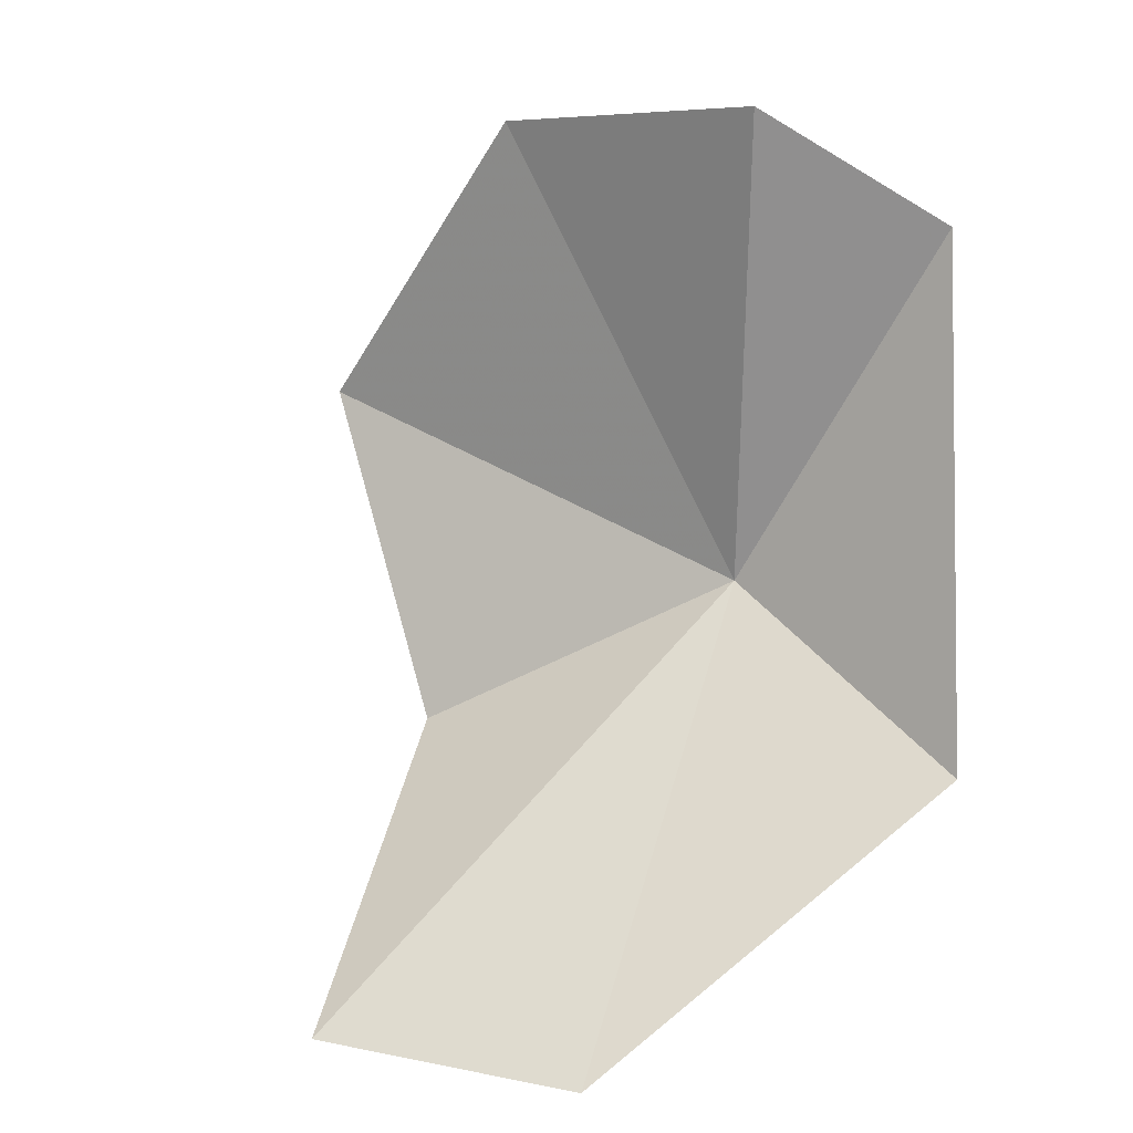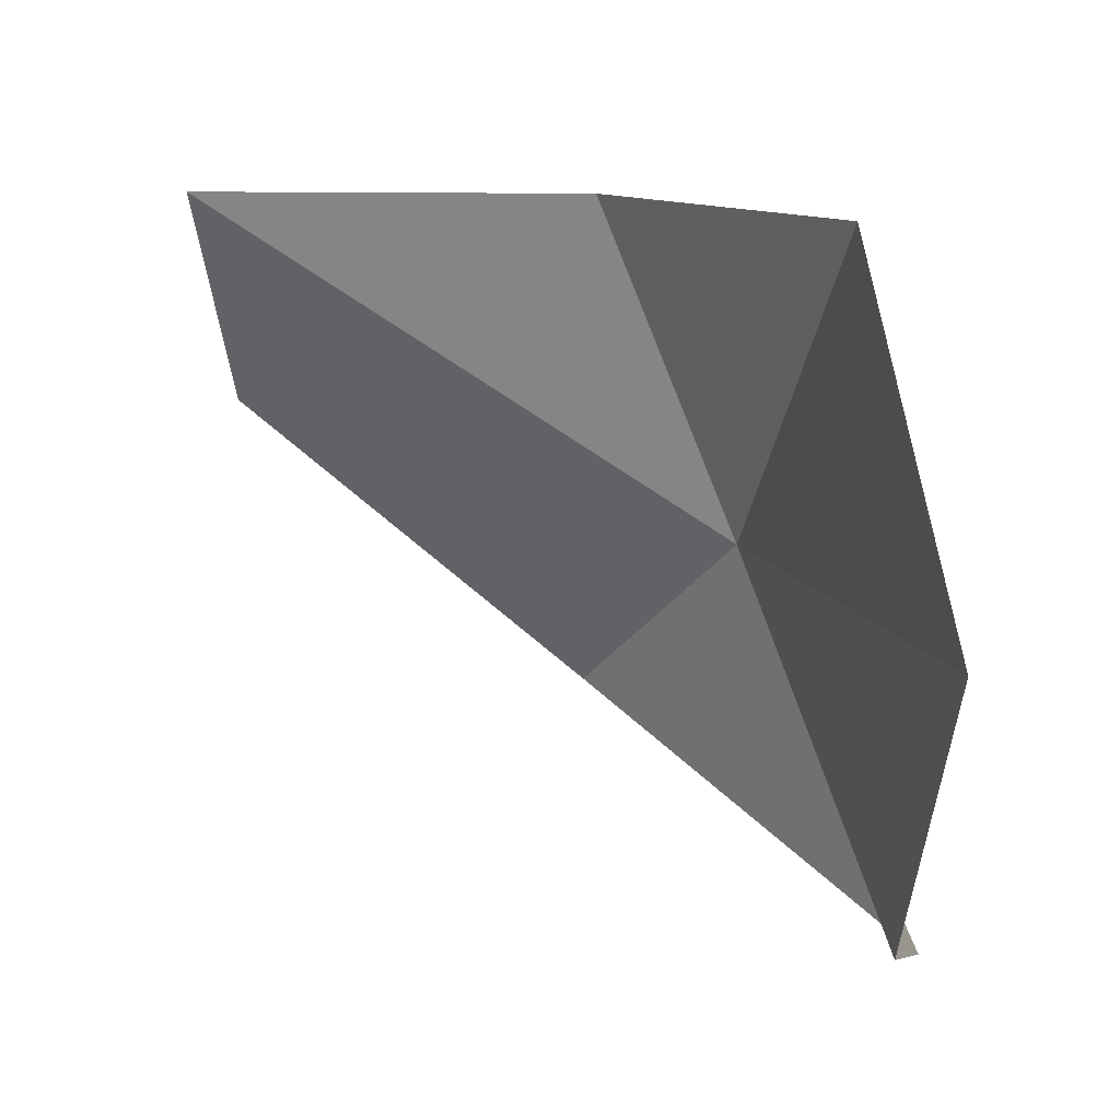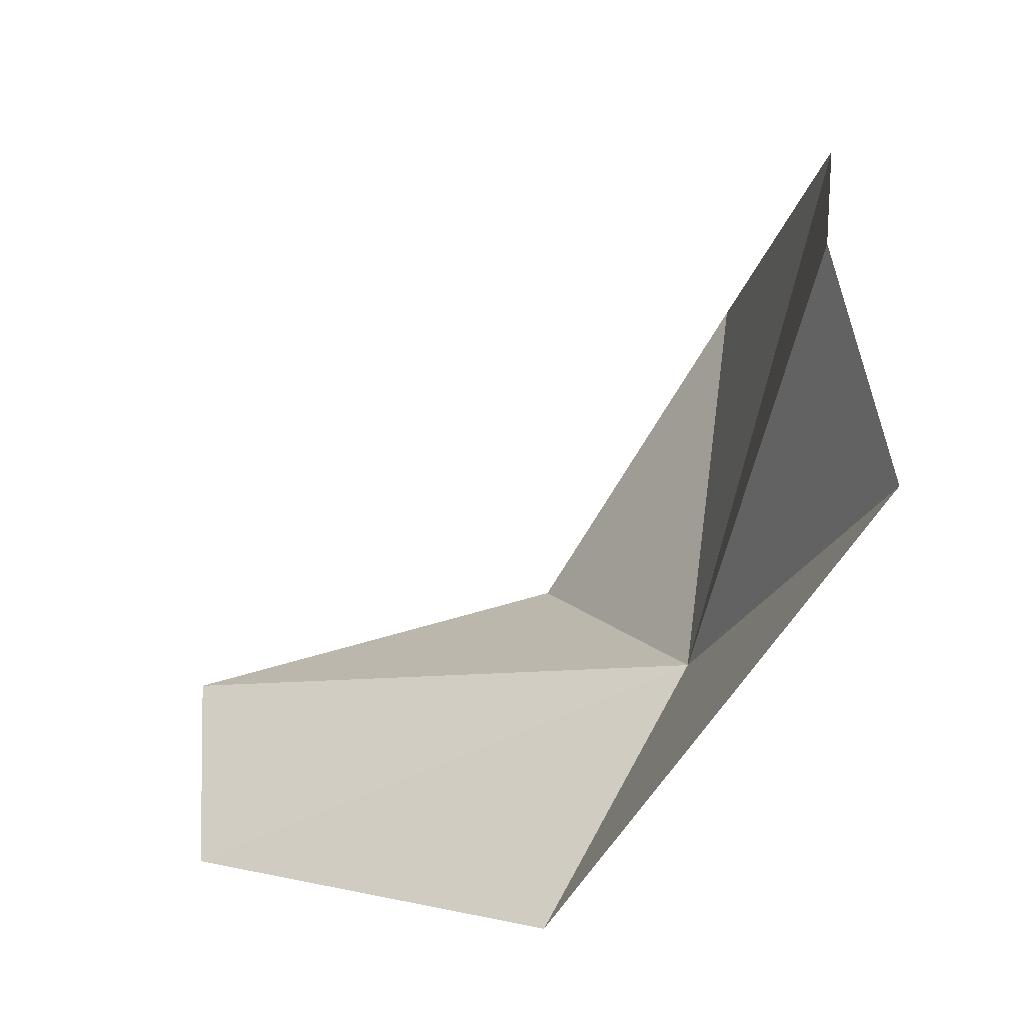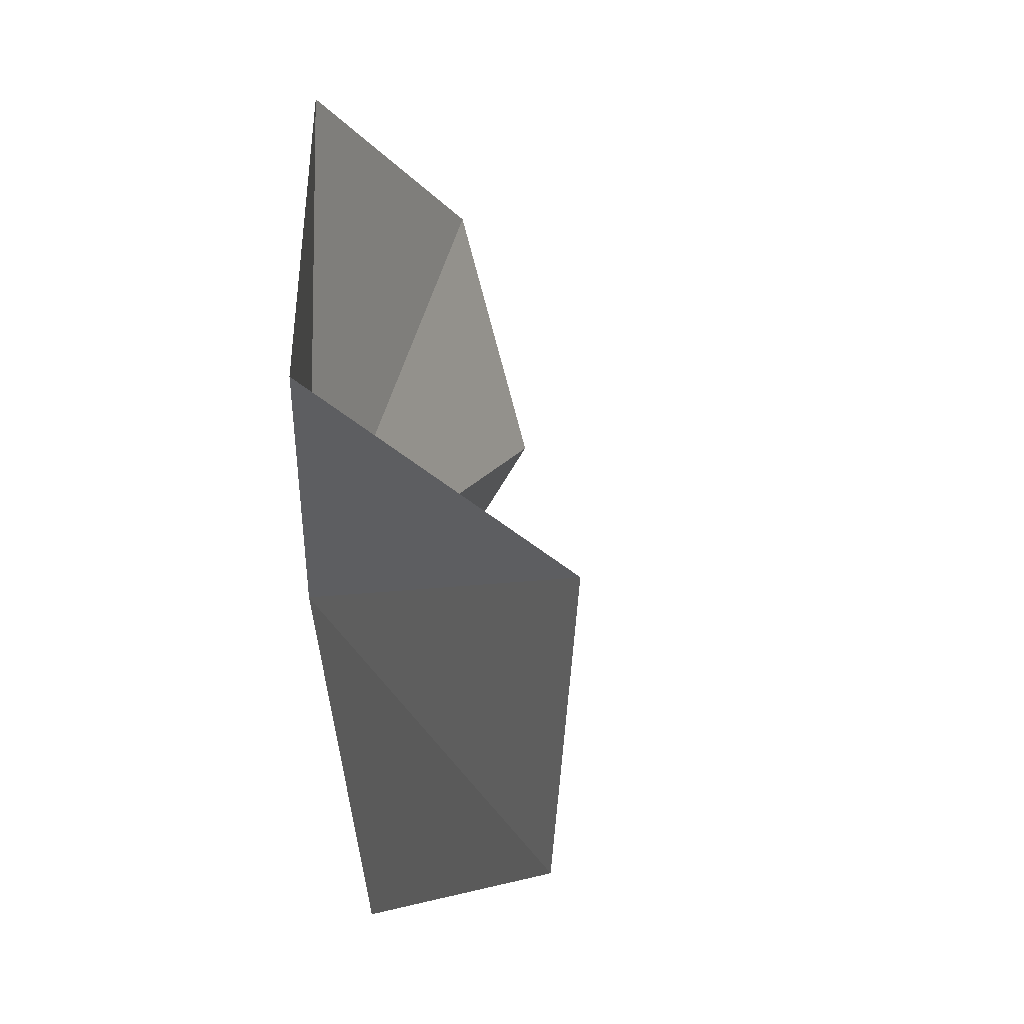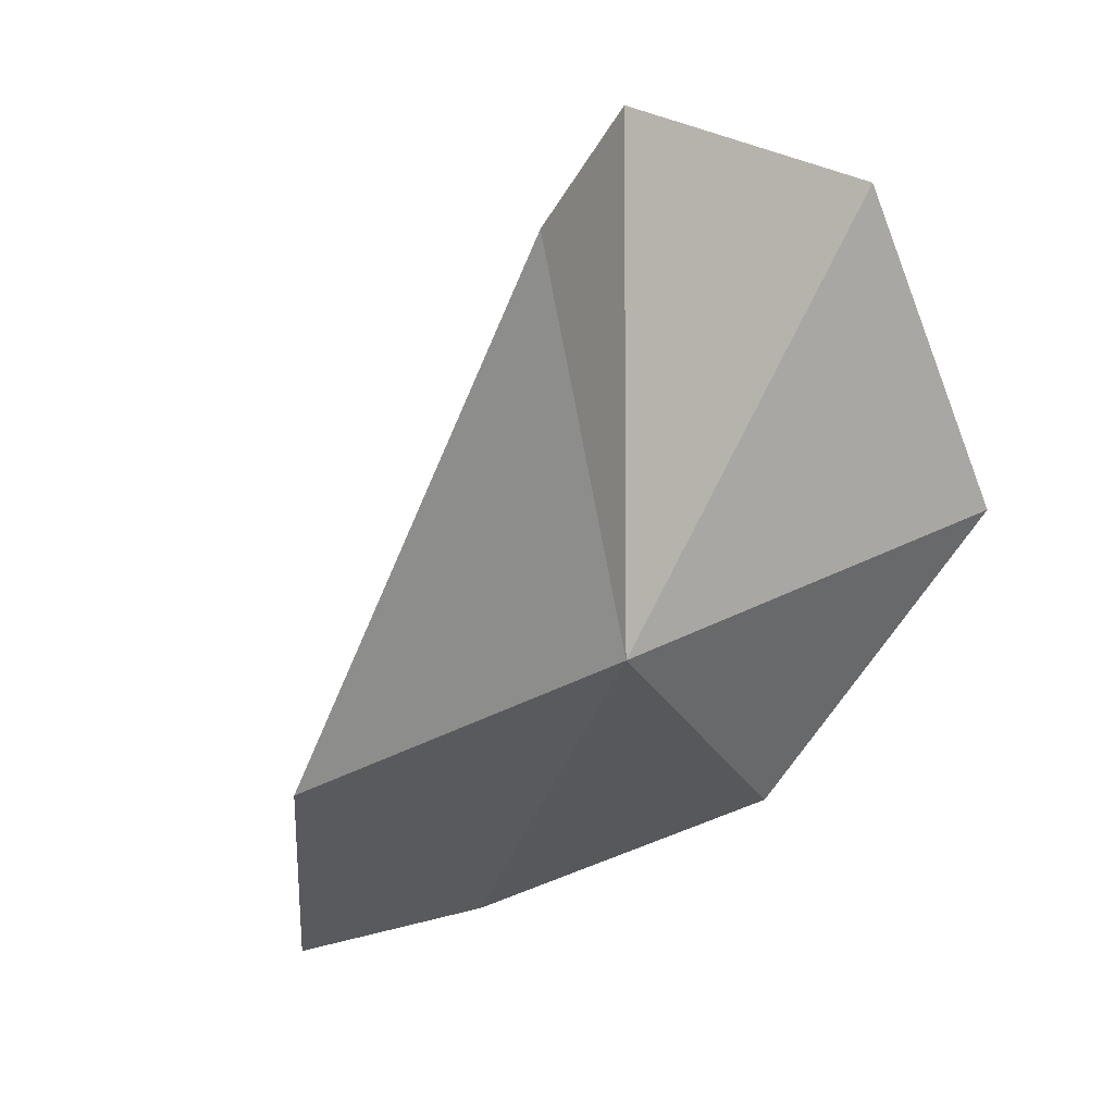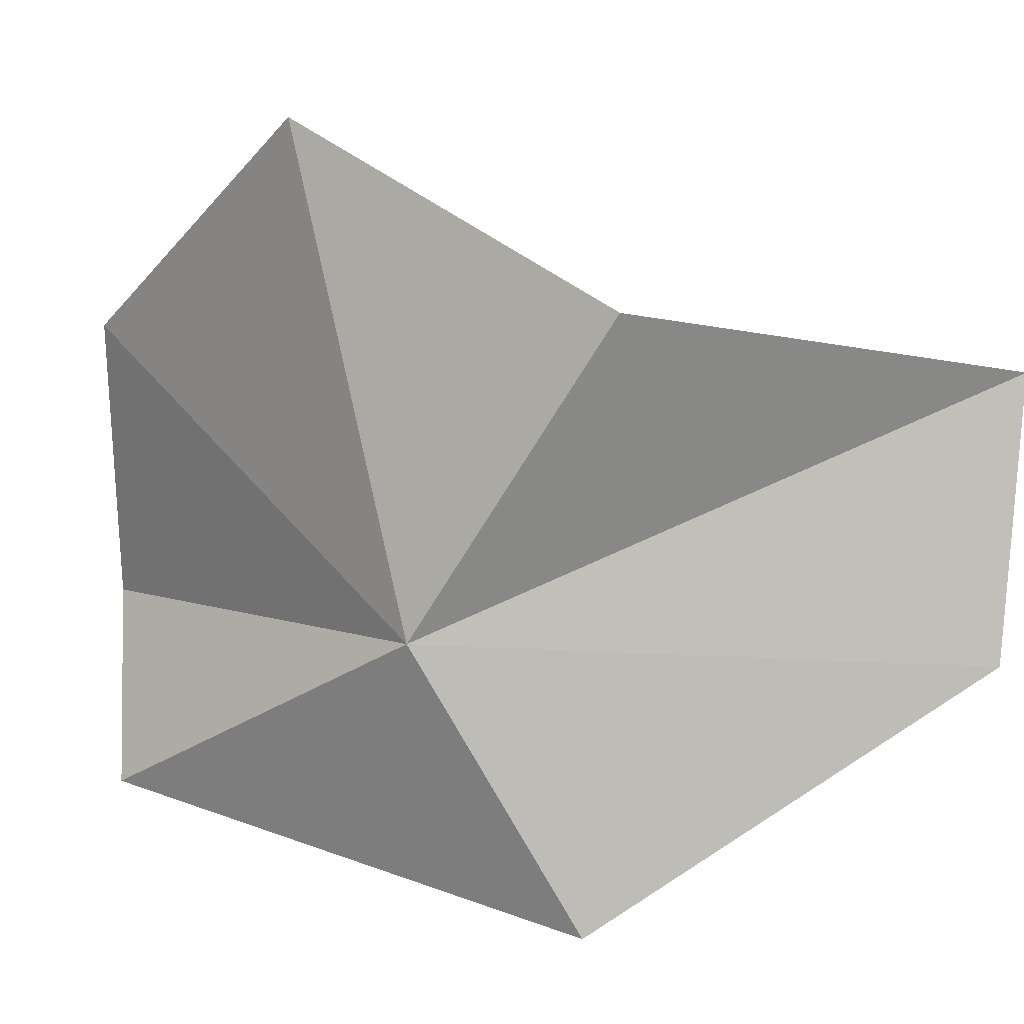
<metadata>
{"format":"obj","ext":"obj","renderer":"f3d","projection":"perspective","resolution":1024,"background":"white","views":[{"elev":24.4,"azim":-65.4,"up":"+Z"},{"elev":46.4,"azim":-12.9,"up":"+Y"},{"elev":-53.1,"azim":-11.5,"up":"+Y"},{"elev":22.2,"azim":-153.2,"up":"+Y"},{"elev":4.8,"azim":45.6,"up":"+Z"},{"elev":6.7,"azim":139.6,"up":"+Y"}]}
</metadata>
<code>
v 28.08 38.61 79.8
v 26.64 35.4 78.62
v 23.08 38.31 75.93
v 28.98 36.52 84.12
v 28.1 38.55 85.45
v 22.78 41.45 75.9
v 26.94 42.13 77.75
v 28.68 41.83 84.8
v 28.6 44.14 81.13
f 1 3 2
f 1 2 4
f 1 4 5
f 1 6 3
f 1 7 6
f 1 5 8
f 1 9 7
f 1 8 9

</code>
